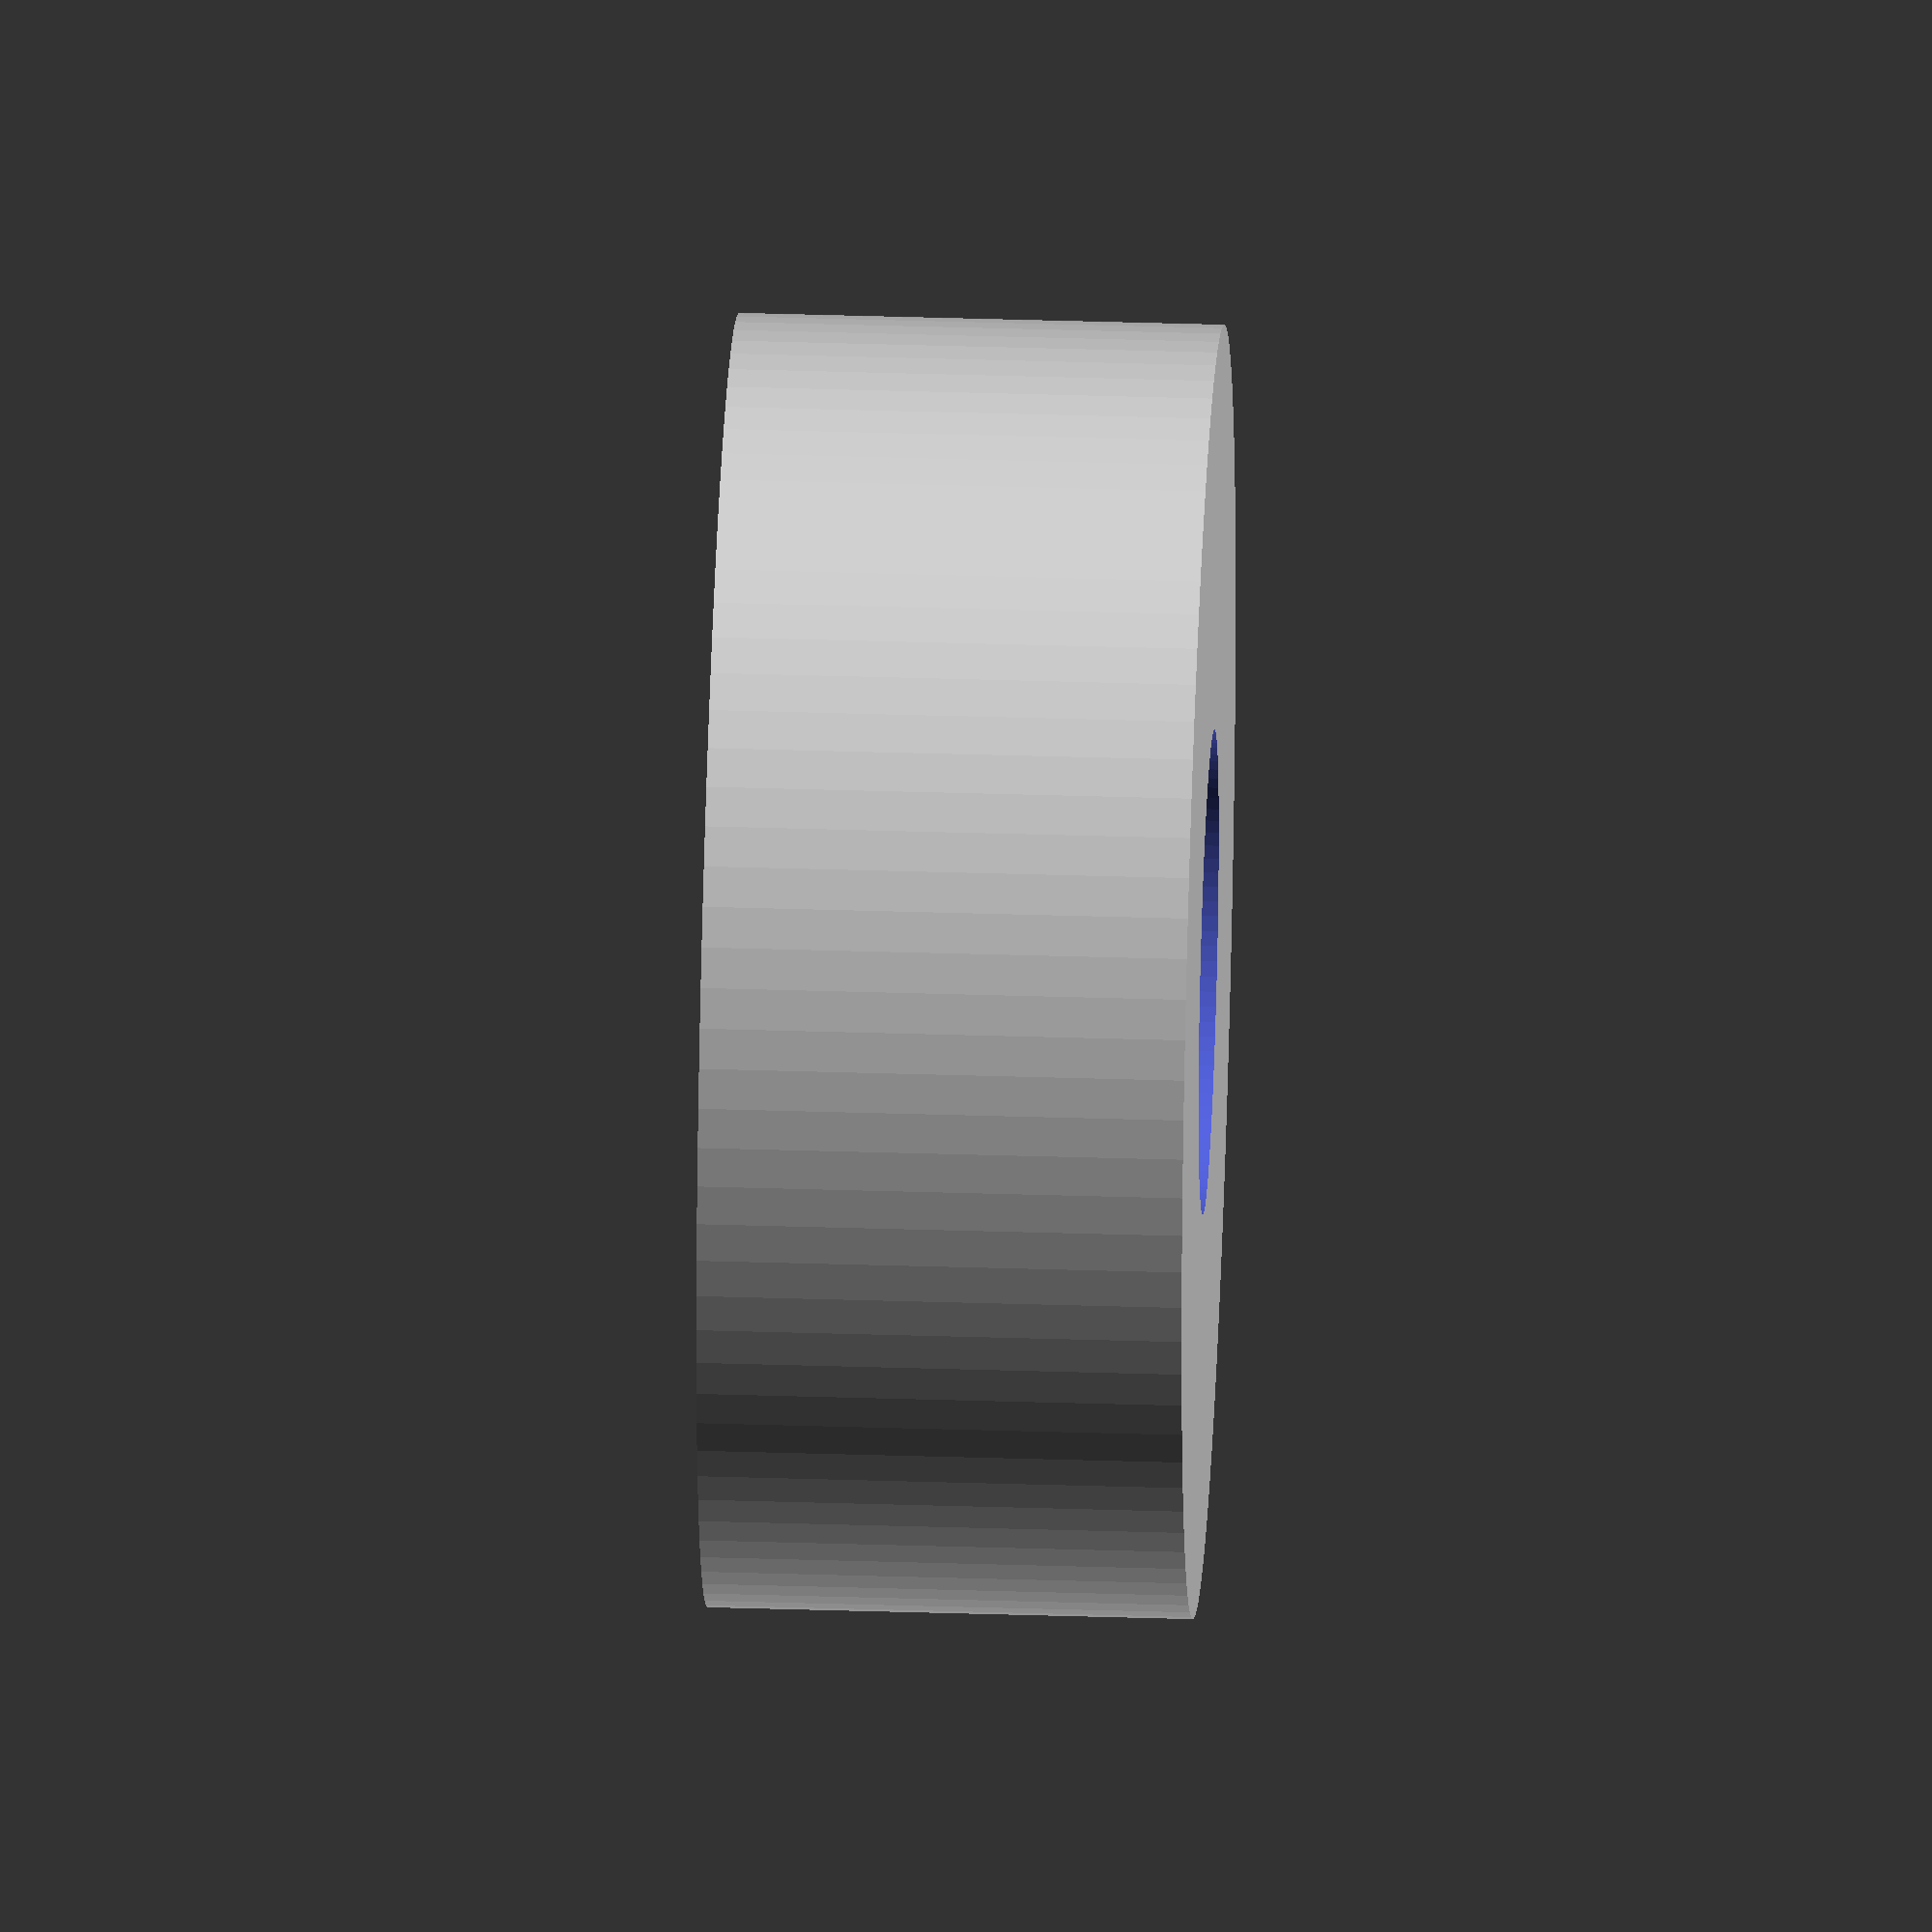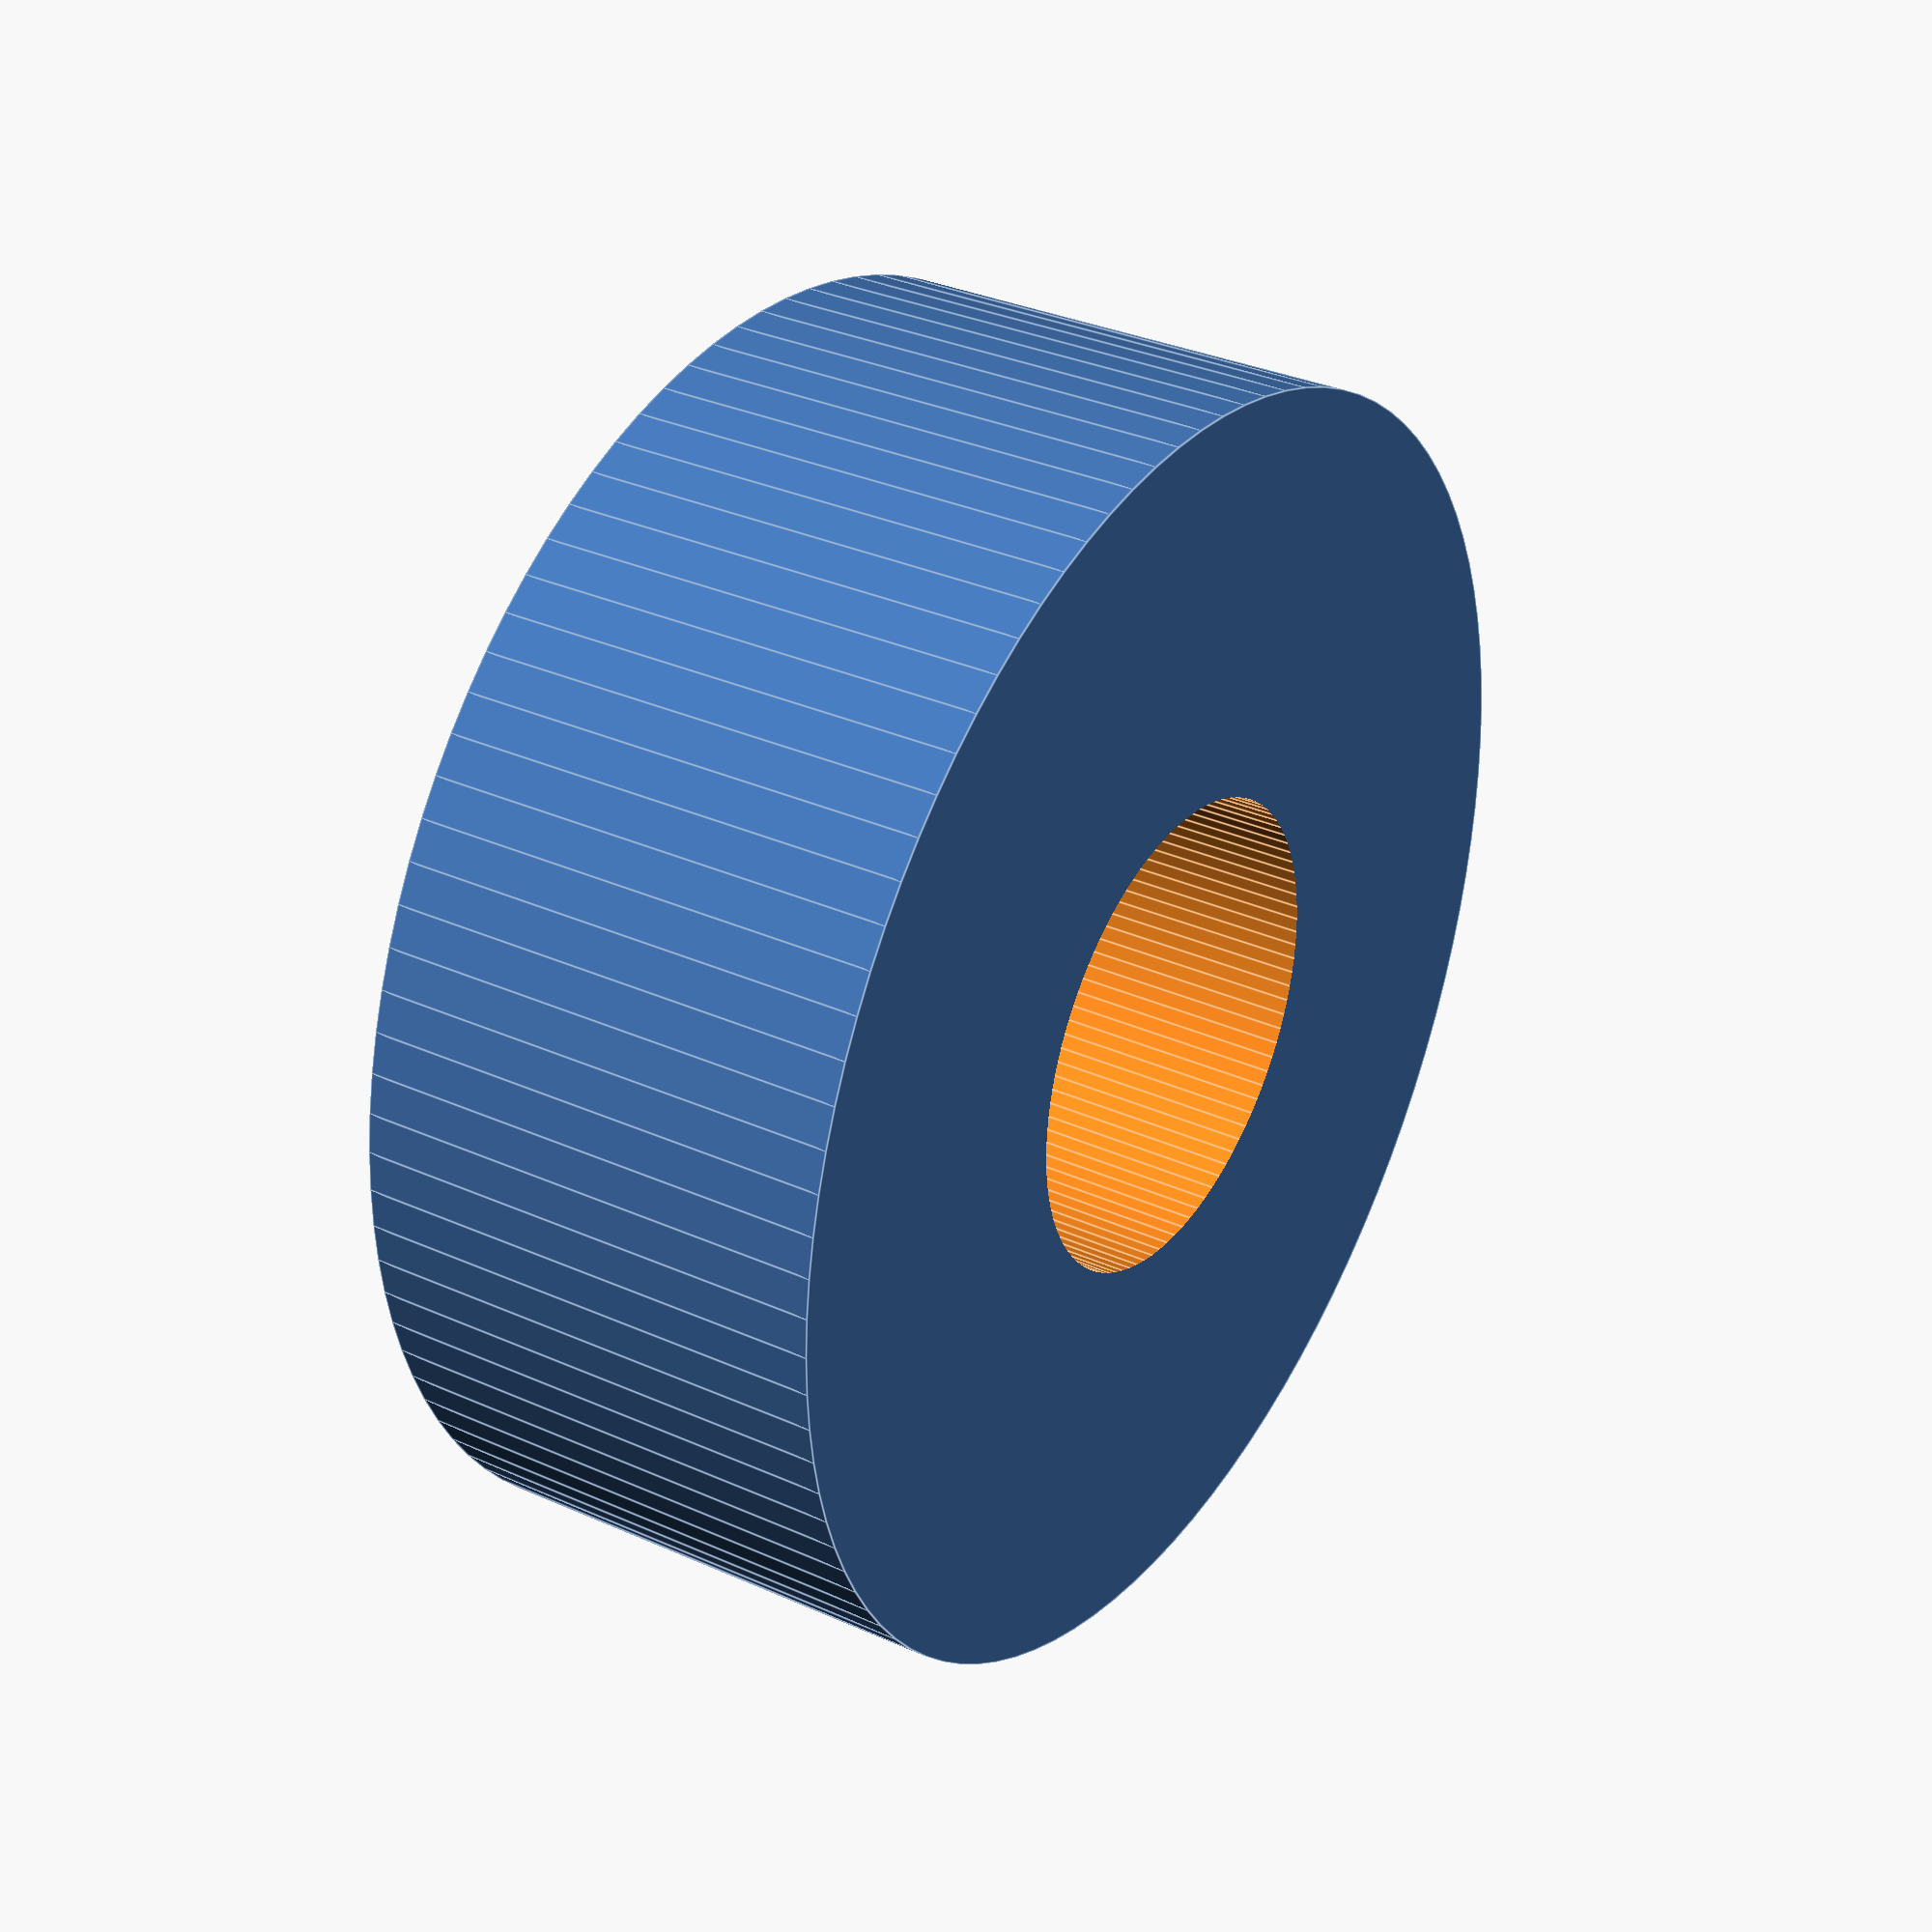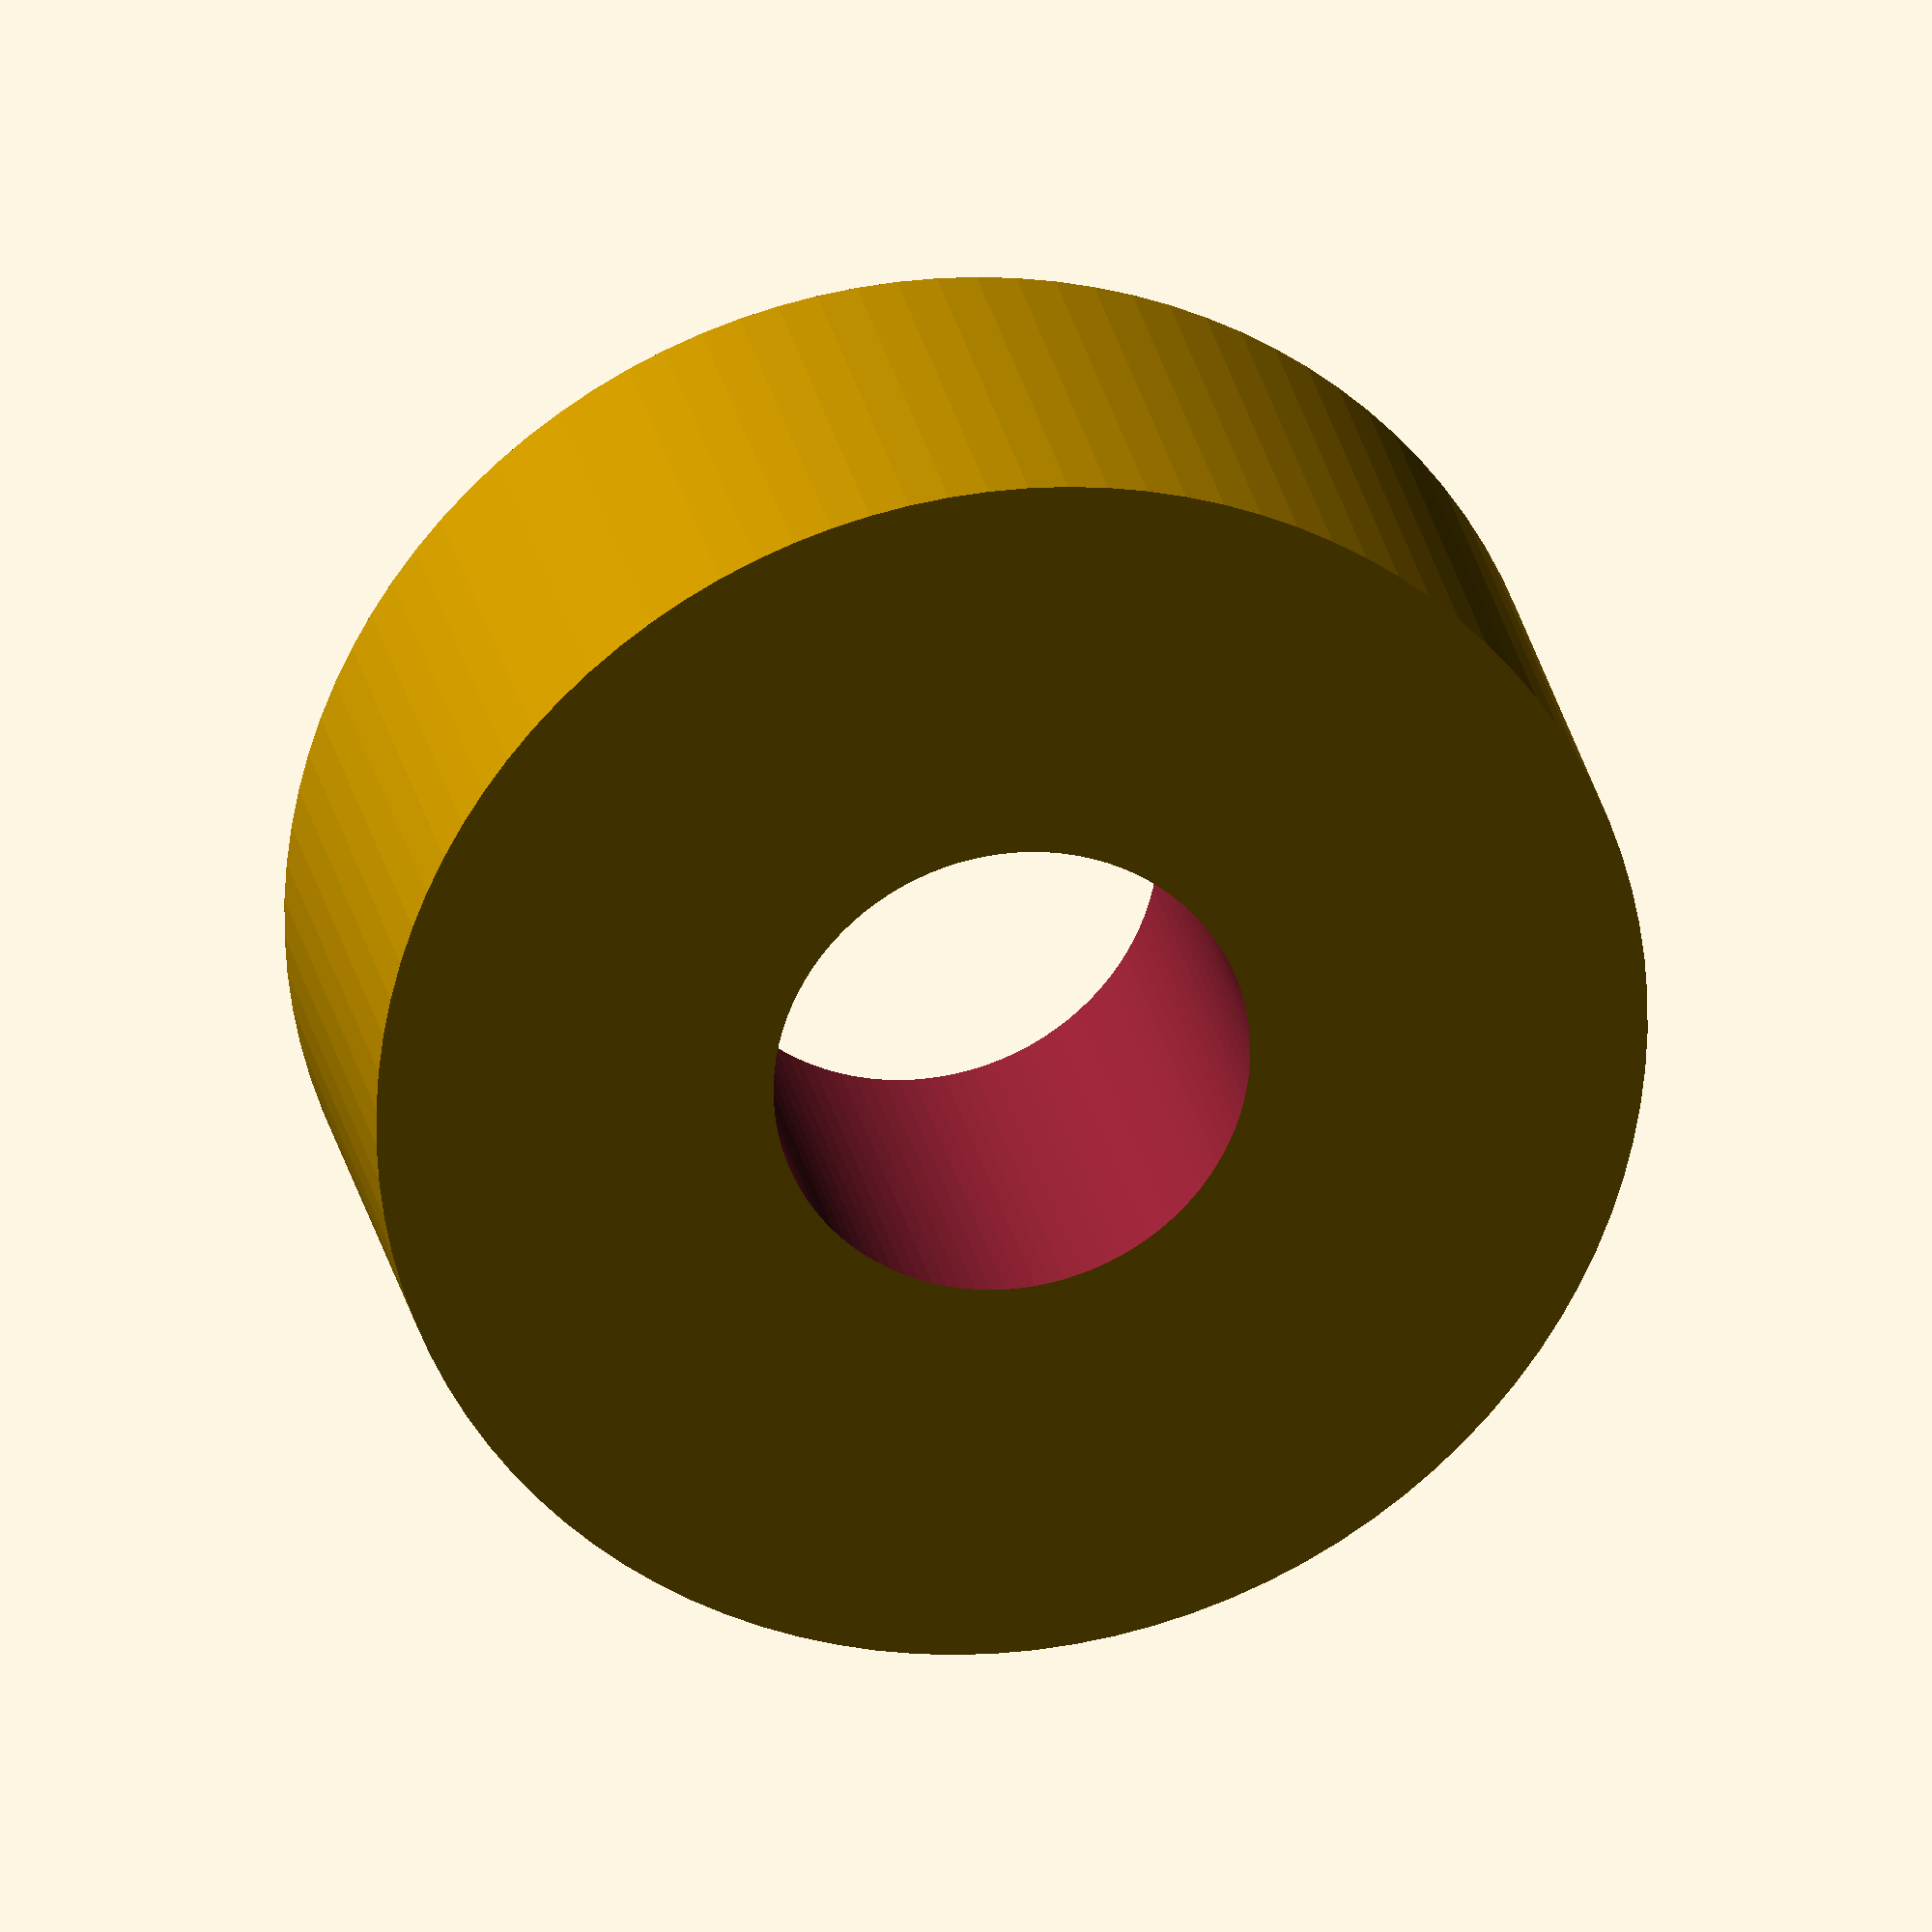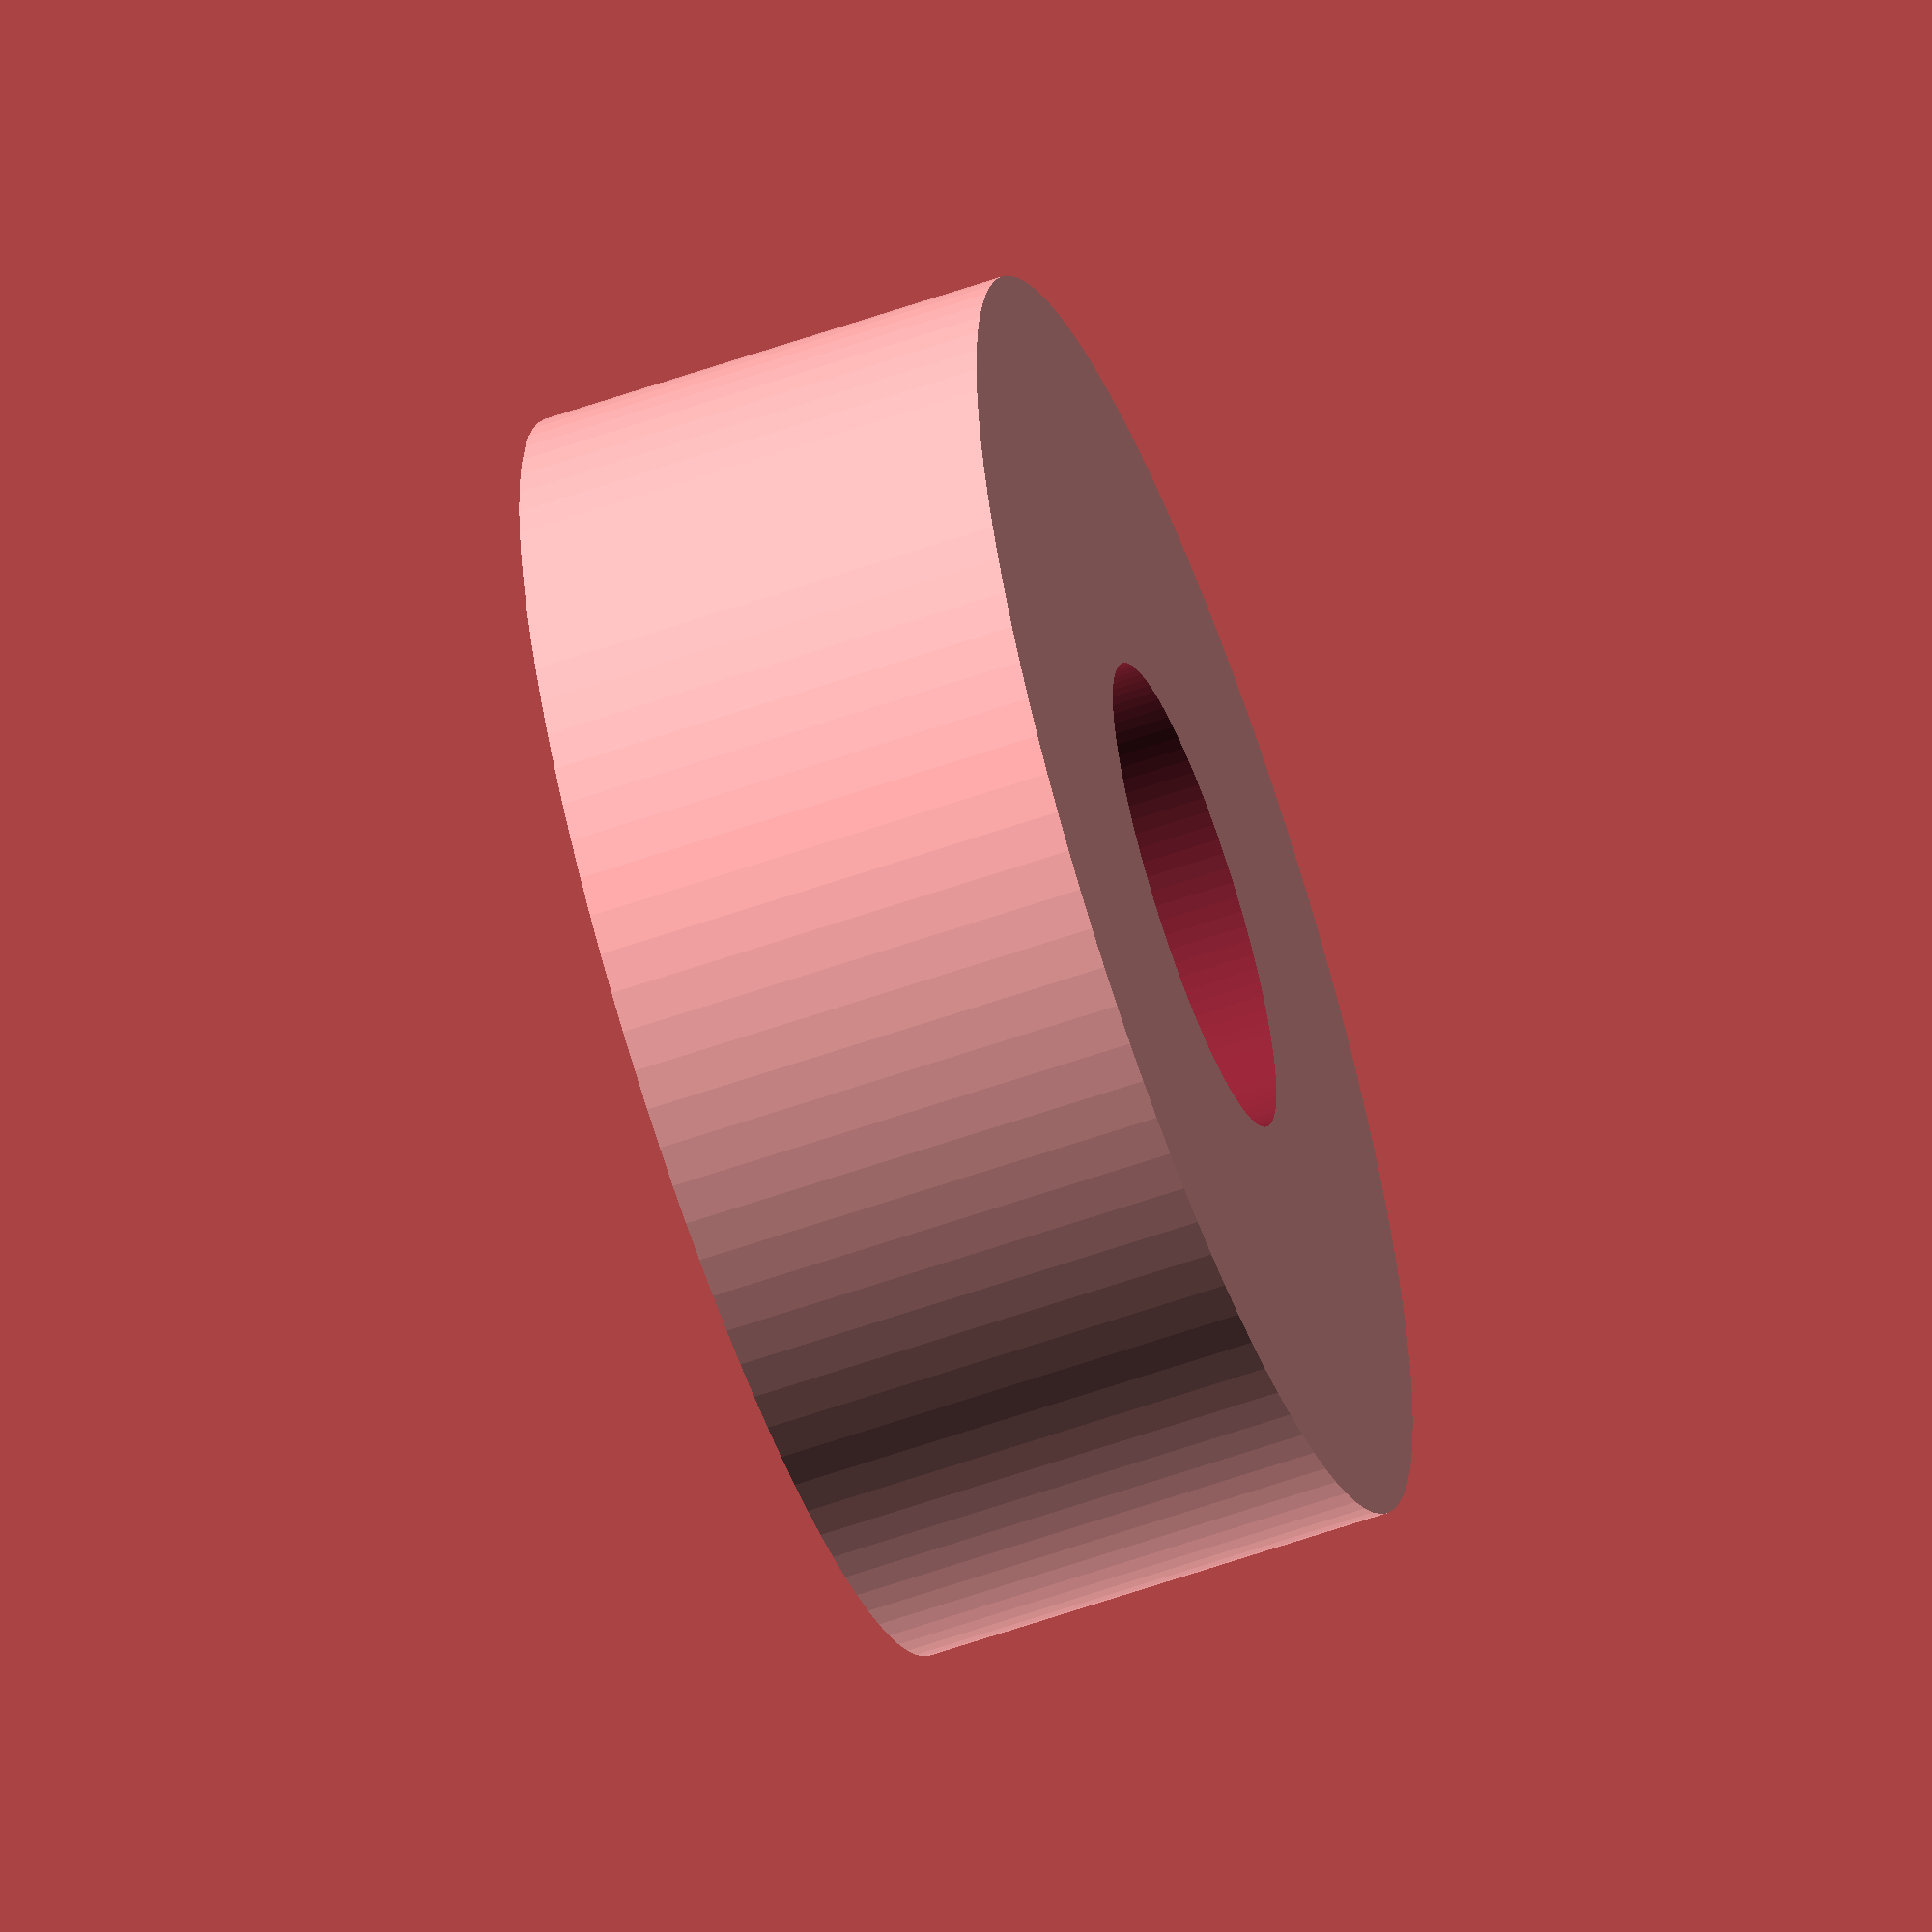
<openscad>
$fn = 100;
pindia = 3;
pinsurrond = 2.5;
thickness = 3;

difference(){
    union(){
        cylinder(r = pindia/2 + pinsurrond, h = thickness);
    }
    
    union(){
        translate([0,0,-.5]){cylinder(r = pindia/2, h = thickness + 1);}
    }
}
</openscad>
<views>
elev=324.5 azim=190.2 roll=92.4 proj=o view=solid
elev=327.9 azim=232.5 roll=122.3 proj=p view=edges
elev=153.9 azim=51.9 roll=190.9 proj=o view=wireframe
elev=60.4 azim=263.6 roll=109.7 proj=o view=wireframe
</views>
